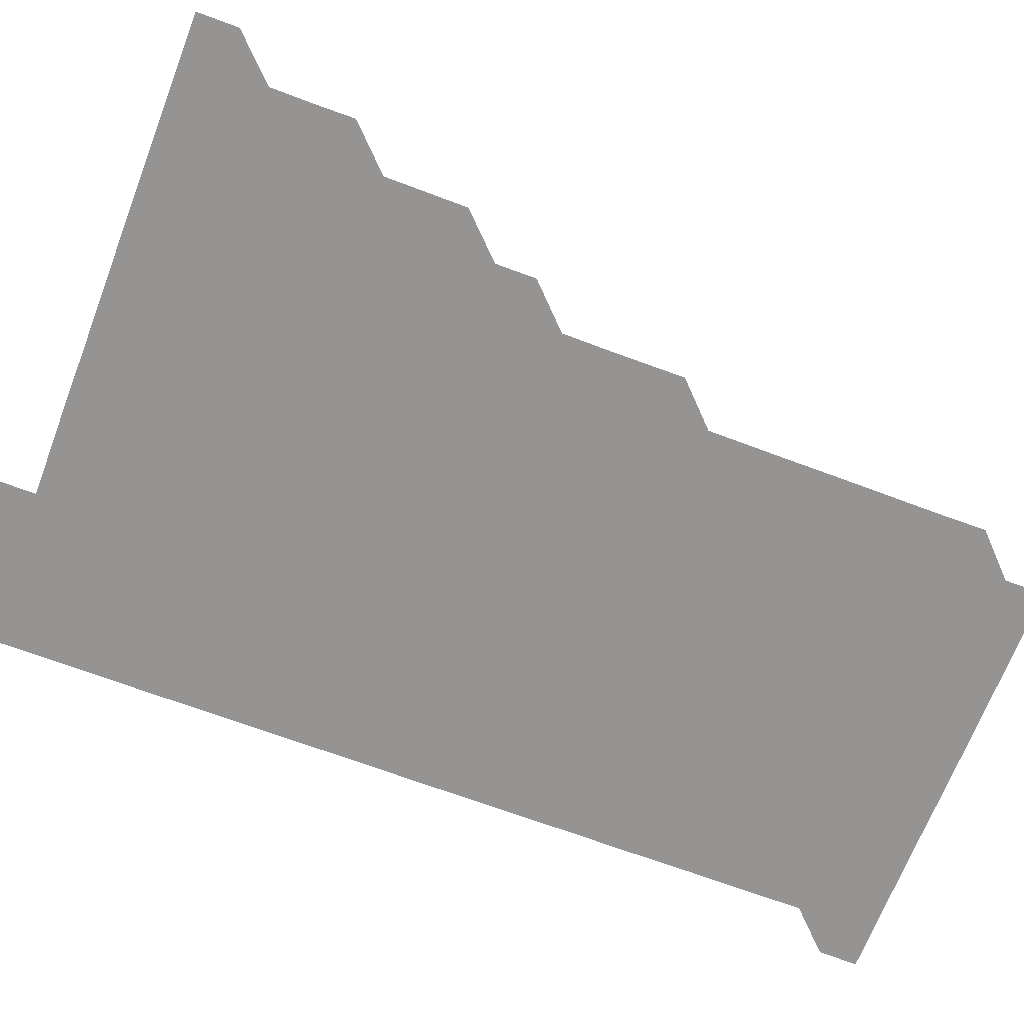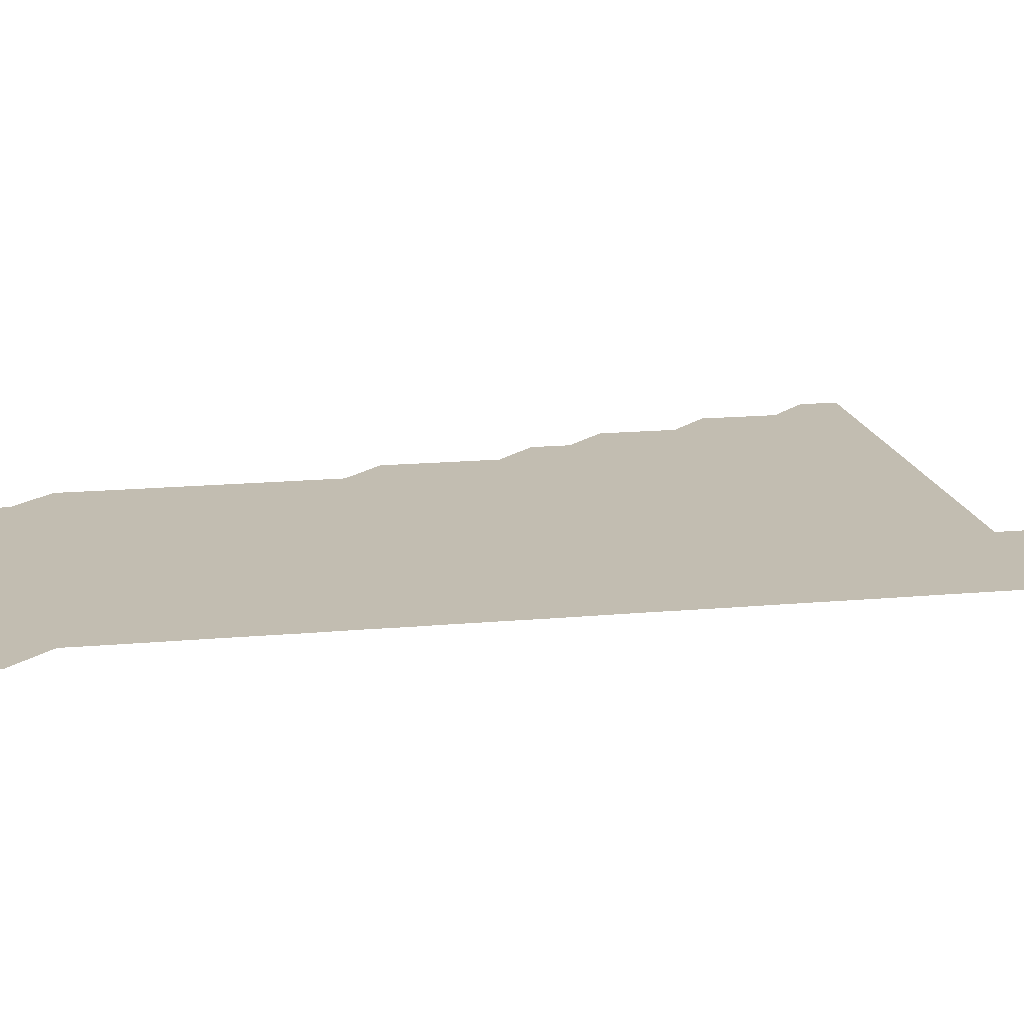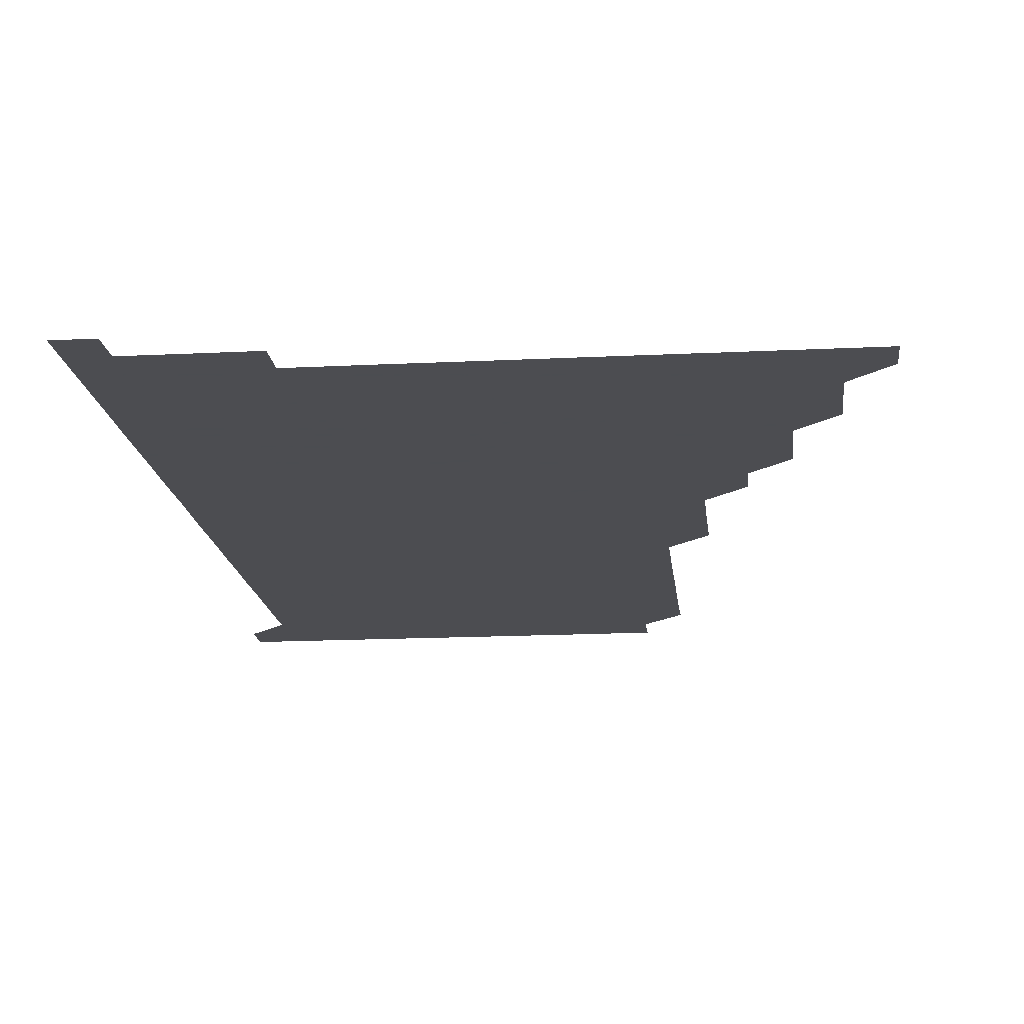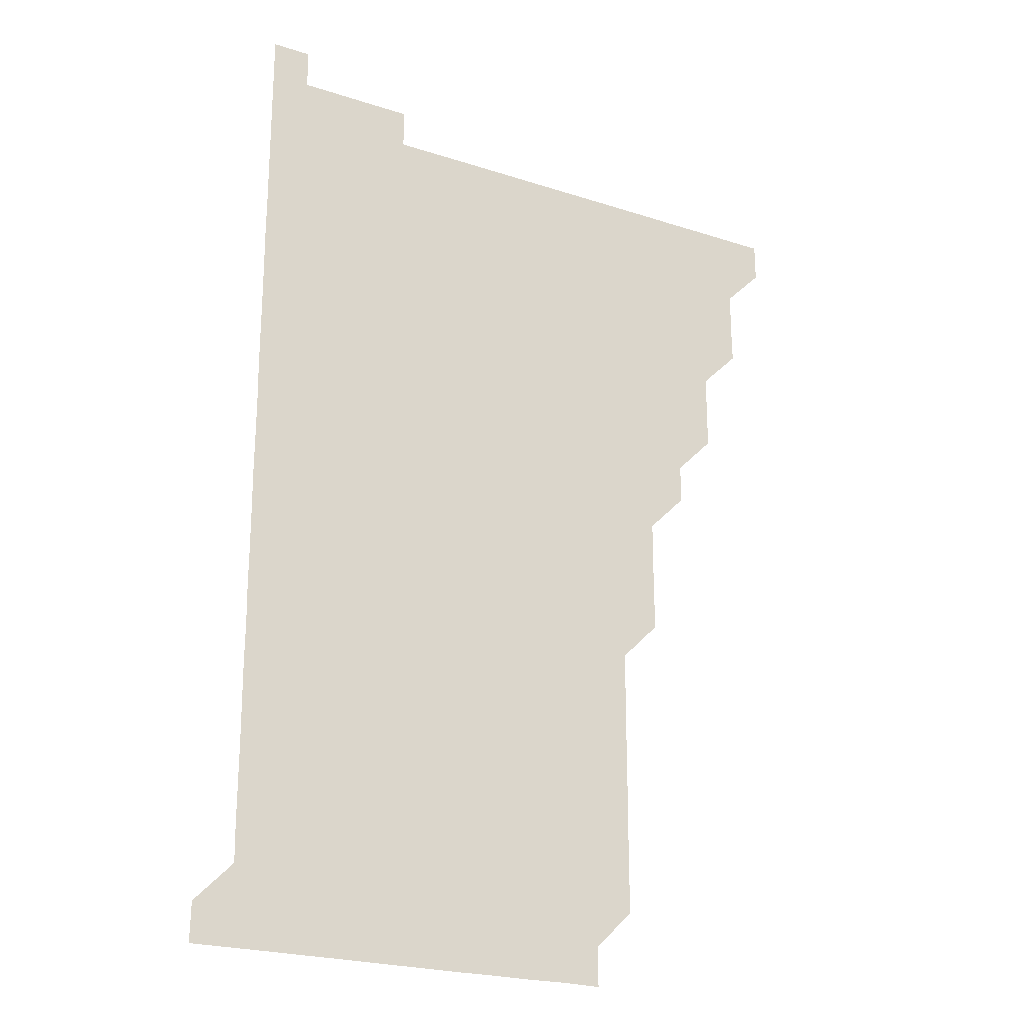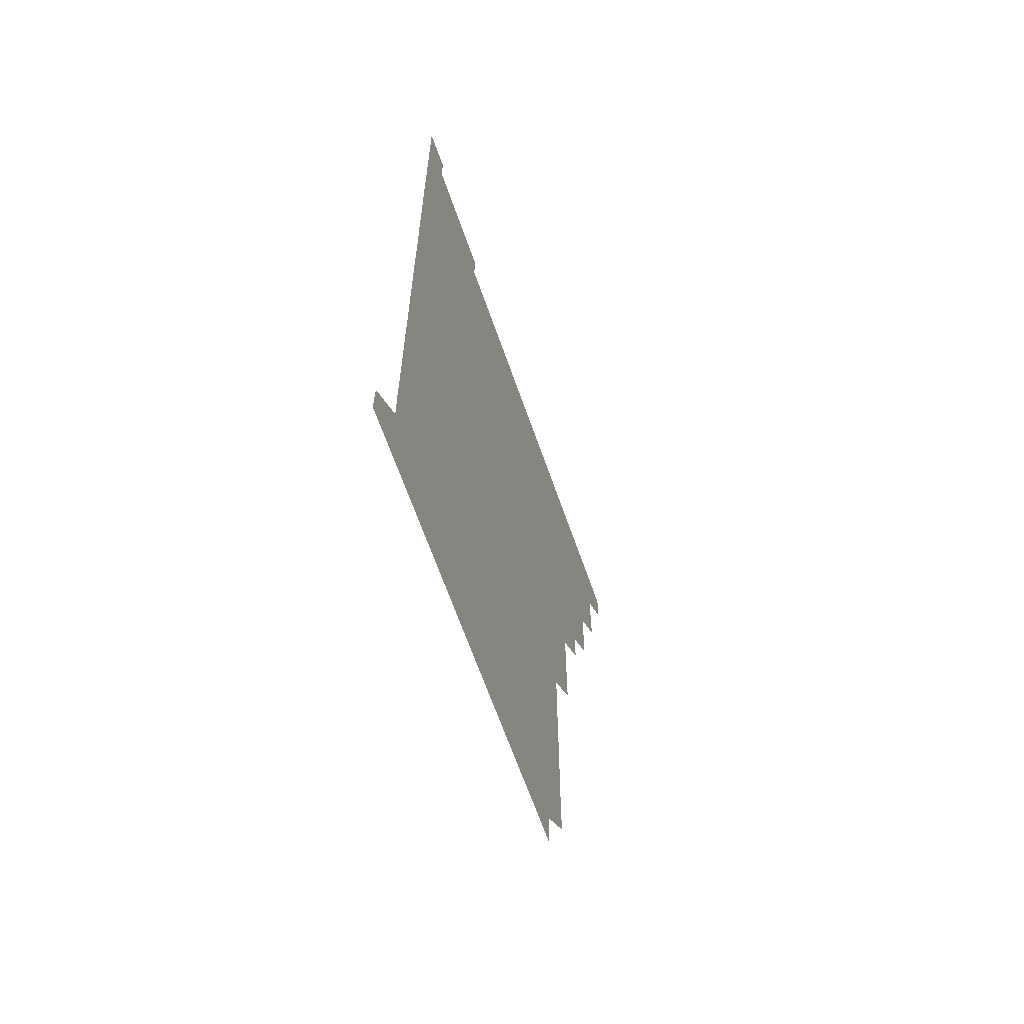
<metadata>
{"format":"obj","ext":"obj","renderer":"f3d","projection":"perspective","resolution":1024,"background":"white","views":[{"elev":-67.1,"azim":-110.8,"up":"+Z"},{"elev":16.9,"azim":79.7,"up":"+Z"},{"elev":-16.1,"azim":-174.0,"up":"+Z"},{"elev":-22.9,"azim":150.8,"up":"+Y"},{"elev":-65.5,"azim":109.3,"up":"+Y"}]}
</metadata>
<code>
v 481 511 0
v 481 526 0
v 495.8 465.9 0
v 496.1 480.9 0
v 496 496 0
v 496 511 0
v 496 526 0
v 511 420.9 0
v 511 435.9 0
v 510.9 451 0
v 511.1 466.1 0
v 511 481 0
v 511.1 496 0
v 511 511 0
v 511 526 0
v 525.9 390.9 0
v 525.9 405.9 0
v 526 421 0
v 526 436 0
v 525.9 451 0
v 526 466 0
v 526 481 0
v 526 496 0
v 526 511 0
v 526 526 0
v 540.9 330.9 0
v 541 345.8 0
v 541.1 360.9 0
v 541 375.9 0
v 541 391 0
v 541.1 406.1 0
v 540.9 421 0
v 541.1 436.1 0
v 541.1 451 0
v 541 466 0
v 541 481 0
v 541 496 0
v 541 510.9 0
v 541 526 0
v 556 210.9 0
v 556.2 225.6 0
v 556.1 240.7 0
v 556.1 255.8 0
v 556.1 270.8 0
v 556.1 285.9 0
v 556 300.8 0
v 556 315.9 0
v 556 331 0
v 556 346 0
v 556 361 0
v 556 376 0
v 556 391 0
v 556 406 0
v 556 421 0
v 556 436 0
v 556 451 0
v 556 466 0
v 556 481 0
v 556 496 0
v 556 511 0
v 556 526 0
v 571 180.9 0
v 571.1 195.9 0
v 570.8 210.9 0
v 571.2 226.2 0
v 571 241 0
v 571 256 0
v 571 271 0
v 571 286 0
v 571 301.1 0
v 571.1 316.1 0
v 571.1 331.1 0
v 571 346 0
v 571 361 0
v 571 376 0
v 571 391 0
v 571 406 0
v 571 421 0
v 571 436 0
v 571 451 0
v 571 466 0
v 571 481 0
v 571 496 0
v 571 510.9 0
v 571 526.1 0
v 585.9 181.1 0
v 586.2 195.9 0
v 585.9 210.9 0
v 586.1 226.2 0
v 586 241.1 0
v 586.1 256.1 0
v 586.1 271.1 0
v 586 285.9 0
v 586 301 0
v 586 316 0
v 586 331 0
v 586 346 0
v 586 361 0
v 586 376.1 0
v 586 391.1 0
v 586 406 0
v 586.1 421.1 0
v 586 436 0
v 586 451 0
v 586.1 466 0
v 586 481 0
v 586 496 0
v 586 511 0
v 586 526 0
v 600.7 180.9 0
v 601.1 196.3 0
v 601.1 211.2 0
v 601.1 226 0
v 600.9 240.8 0
v 601 256.1 0
v 601 271 0
v 601 286.1 0
v 601 301.1 0
v 601 316 0
v 601 331 0
v 601 346 0
v 601 361 0
v 601 376 0
v 601 390.9 0
v 601 406 0
v 601 421 0
v 601 436 0
v 601 451 0
v 601 466 0
v 601 481 0
v 601 496 0
v 601 511 0
v 601 526 0
v 615.8 180.9 0
v 616.1 196.2 0
v 616 211 0
v 616 226.1 0
v 616 241.1 0
v 616 256 0
v 616 271 0
v 616 286 0
v 616 300.9 0
v 616 316.2 0
v 616 331 0
v 616 346.1 0
v 616 360.9 0
v 616 376 0
v 616 391 0
v 616 406 0
v 616 421 0
v 616 436 0
v 616 451 0
v 616 466 0
v 616 481 0
v 616 496 0
v 616 510.9 0
v 616 526 0
v 631 180.8 0
v 630.9 196.1 0
v 631 211.1 0
v 631 226.1 0
v 631 241 0
v 631 256.1 0
v 631 271.1 0
v 631 286.1 0
v 631.1 301 0
v 631 316 0
v 631 331 0
v 631 346 0
v 631 361.1 0
v 631 376 0
v 631 391 0
v 631 406.1 0
v 631 421 0
v 631 436 0
v 631 451 0
v 631 466 0
v 631 481 0
v 631 496 0
v 631 511 0
v 630.9 526.1 0
v 646 180.9 0
v 646 196 0
v 646 211.1 0
v 646 226.1 0
v 646 241 0
v 646 256.1 0
v 646 270.9 0
v 646 286 0
v 646 301.2 0
v 646 316 0
v 646 330.9 0
v 646 346 0
v 646 361 0
v 646 376.1 0
v 646 391 0
v 646 406 0
v 646 421 0
v 646 436.1 0
v 646 451 0
v 646 466 0
v 646 481 0
v 646 496 0
v 646 511 0
v 646 526 0
v 661 180.9 0
v 661 196.1 0
v 661 211 0
v 661 226.1 0
v 661 240.9 0
v 660.9 256.1 0
v 661 271.1 0
v 661 286.1 0
v 661 301 0
v 661 316 0
v 661 331 0
v 661 346.1 0
v 661 361.1 0
v 661 375.9 0
v 660.9 391.1 0
v 661 406 0
v 661 421 0
v 661 436 0
v 661 451 0
v 661 466 0
v 661 481 0
v 661 496 0
v 661 511 0
v 661 526 0
v 661 541 0
v 676.1 181 0
v 676 196 0
v 676 211.1 0
v 676 226 0
v 676 241.1 0
v 676 256 0
v 675.9 271.1 0
v 676 286 0
v 675.9 301.1 0
v 676 316 0
v 676 331.1 0
v 676 346 0
v 676 361.1 0
v 676 376 0
v 676 390.9 0
v 676 406 0
v 676 421 0
v 676 436 0
v 675.9 451.1 0
v 676 466 0
v 676 481 0
v 676 496 0
v 676 511 0
v 676 526 0
v 676 541 0
v 691.1 181 0
v 691 196 0
v 691 211 0
v 690.9 226.1 0
v 691 241 0
v 691 256.1 0
v 691 271 0
v 691 286 0
v 691 301 0
v 690.9 316.1 0
v 691 331 0
v 691 346 0
v 691 361 0
v 691 376 0
v 691 390.9 0
v 690.8 406.2 0
v 691 421 0
v 691 436 0
v 691 451 0
v 691 466 0
v 691 481 0
v 691 496 0
v 691 511 0
v 691 526 0
v 691 541 0
v 706.2 181 0
v 706 196 0
v 705.9 211.1 0
v 706 226 0
v 706 241 0
v 706 256 0
v 705.9 271.1 0
v 706 286.1 0
v 706 301 0
v 705.9 316.1 0
v 705.9 331 0
v 706.1 346 0
v 705.8 361.2 0
v 705.9 376 0
v 706.1 390.9 0
v 705.9 406.1 0
v 705.9 421.1 0
v 706 436 0
v 705.9 451.1 0
v 705.9 466 0
v 705.9 481 0
v 706 496 0
v 705.9 511 0
v 706 526 0
v 706 541 0
v 706 556 0
v 721.2 181 0
v 720.8 196.2 0
v 720.9 210.8 0
v 721 225.8 0
v 721 240.8 0
v 720.9 255.8 0
v 721 270.8 0
v 721.1 285.8 0
v 720.9 300.8 0
v 721.1 315.8 0
v 721 330.9 0
v 721 345.9 0
v 721.1 360.8 0
v 721 375.8 0
v 720.9 390.9 0
v 721.1 405.9 0
v 721.1 420.9 0
v 721 435.9 0
v 721.1 450.9 0
v 721.1 465.9 0
v 721 480.9 0
v 721 496 0
v 721 511 0
v 721 526 0
v 721 541 0
v 721 556 0
v 736.1 180.9 0
v 735.8 195.8 0
f 5 6 1
f 1 6 2
f 6 7 2
f 10 11 3
f 3 11 4
f 11 12 4
f 4 12 5
f 12 13 5
f 5 13 6
f 13 14 6
f 6 14 7
f 14 15 7
f 17 18 8
f 8 18 9
f 18 19 9
f 9 19 10
f 19 20 10
f 10 20 11
f 20 21 11
f 11 21 12
f 21 22 12
f 12 22 13
f 22 23 13
f 13 23 14
f 23 24 14
f 14 24 15
f 24 25 15
f 29 30 16
f 16 30 17
f 30 31 17
f 17 31 18
f 31 32 18
f 18 32 19
f 32 33 19
f 19 33 20
f 33 34 20
f 20 34 21
f 34 35 21
f 21 35 22
f 35 36 22
f 22 36 23
f 36 37 23
f 23 37 24
f 37 38 24
f 24 38 25
f 38 39 25
f 47 48 26
f 26 48 27
f 48 49 27
f 27 49 28
f 49 50 28
f 28 50 29
f 50 51 29
f 29 51 30
f 51 52 30
f 30 52 31
f 52 53 31
f 31 53 32
f 53 54 32
f 32 54 33
f 54 55 33
f 33 55 34
f 55 56 34
f 34 56 35
f 56 57 35
f 35 57 36
f 57 58 36
f 36 58 37
f 58 59 37
f 37 59 38
f 59 60 38
f 38 60 39
f 60 61 39
f 63 64 40
f 40 64 41
f 64 65 41
f 41 65 42
f 65 66 42
f 42 66 43
f 66 67 43
f 43 67 44
f 67 68 44
f 44 68 45
f 68 69 45
f 45 69 46
f 69 70 46
f 46 70 47
f 70 71 47
f 47 71 48
f 71 72 48
f 48 72 49
f 72 73 49
f 49 73 50
f 73 74 50
f 50 74 51
f 74 75 51
f 51 75 52
f 75 76 52
f 52 76 53
f 76 77 53
f 53 77 54
f 77 78 54
f 54 78 55
f 78 79 55
f 55 79 56
f 79 80 56
f 56 80 57
f 80 81 57
f 57 81 58
f 81 82 58
f 58 82 59
f 82 83 59
f 59 83 60
f 83 84 60
f 60 84 61
f 84 85 61
f 62 86 63
f 86 87 63
f 63 87 64
f 87 88 64
f 64 88 65
f 88 89 65
f 65 89 66
f 89 90 66
f 66 90 67
f 90 91 67
f 67 91 68
f 91 92 68
f 68 92 69
f 92 93 69
f 69 93 70
f 93 94 70
f 70 94 71
f 94 95 71
f 71 95 72
f 95 96 72
f 72 96 73
f 96 97 73
f 73 97 74
f 97 98 74
f 74 98 75
f 98 99 75
f 75 99 76
f 99 100 76
f 76 100 77
f 100 101 77
f 77 101 78
f 101 102 78
f 78 102 79
f 102 103 79
f 79 103 80
f 103 104 80
f 80 104 81
f 104 105 81
f 81 105 82
f 105 106 82
f 82 106 83
f 106 107 83
f 83 107 84
f 107 108 84
f 84 108 85
f 108 109 85
f 86 110 87
f 110 111 87
f 87 111 88
f 111 112 88
f 88 112 89
f 112 113 89
f 89 113 90
f 113 114 90
f 90 114 91
f 114 115 91
f 91 115 92
f 115 116 92
f 92 116 93
f 116 117 93
f 93 117 94
f 117 118 94
f 94 118 95
f 118 119 95
f 95 119 96
f 119 120 96
f 96 120 97
f 120 121 97
f 97 121 98
f 121 122 98
f 98 122 99
f 122 123 99
f 99 123 100
f 123 124 100
f 100 124 101
f 124 125 101
f 101 125 102
f 125 126 102
f 102 126 103
f 126 127 103
f 103 127 104
f 127 128 104
f 104 128 105
f 128 129 105
f 105 129 106
f 129 130 106
f 106 130 107
f 130 131 107
f 107 131 108
f 131 132 108
f 108 132 109
f 132 133 109
f 110 134 111
f 134 135 111
f 111 135 112
f 135 136 112
f 112 136 113
f 136 137 113
f 113 137 114
f 137 138 114
f 114 138 115
f 138 139 115
f 115 139 116
f 139 140 116
f 116 140 117
f 140 141 117
f 117 141 118
f 141 142 118
f 118 142 119
f 142 143 119
f 119 143 120
f 143 144 120
f 120 144 121
f 144 145 121
f 121 145 122
f 145 146 122
f 122 146 123
f 146 147 123
f 123 147 124
f 147 148 124
f 124 148 125
f 148 149 125
f 125 149 126
f 149 150 126
f 126 150 127
f 150 151 127
f 127 151 128
f 151 152 128
f 128 152 129
f 152 153 129
f 129 153 130
f 153 154 130
f 130 154 131
f 154 155 131
f 131 155 132
f 155 156 132
f 132 156 133
f 156 157 133
f 134 158 135
f 158 159 135
f 135 159 136
f 159 160 136
f 136 160 137
f 160 161 137
f 137 161 138
f 161 162 138
f 138 162 139
f 162 163 139
f 139 163 140
f 163 164 140
f 140 164 141
f 164 165 141
f 141 165 142
f 165 166 142
f 142 166 143
f 166 167 143
f 143 167 144
f 167 168 144
f 144 168 145
f 168 169 145
f 145 169 146
f 169 170 146
f 146 170 147
f 170 171 147
f 147 171 148
f 171 172 148
f 148 172 149
f 172 173 149
f 149 173 150
f 173 174 150
f 150 174 151
f 174 175 151
f 151 175 152
f 175 176 152
f 152 176 153
f 176 177 153
f 153 177 154
f 177 178 154
f 154 178 155
f 178 179 155
f 155 179 156
f 179 180 156
f 156 180 157
f 180 181 157
f 158 182 159
f 182 183 159
f 159 183 160
f 183 184 160
f 160 184 161
f 184 185 161
f 161 185 162
f 185 186 162
f 162 186 163
f 186 187 163
f 163 187 164
f 187 188 164
f 164 188 165
f 188 189 165
f 165 189 166
f 189 190 166
f 166 190 167
f 190 191 167
f 167 191 168
f 191 192 168
f 168 192 169
f 192 193 169
f 169 193 170
f 193 194 170
f 170 194 171
f 194 195 171
f 171 195 172
f 195 196 172
f 172 196 173
f 196 197 173
f 173 197 174
f 197 198 174
f 174 198 175
f 198 199 175
f 175 199 176
f 199 200 176
f 176 200 177
f 200 201 177
f 177 201 178
f 201 202 178
f 178 202 179
f 202 203 179
f 179 203 180
f 203 204 180
f 180 204 181
f 204 205 181
f 182 206 183
f 206 207 183
f 183 207 184
f 207 208 184
f 184 208 185
f 208 209 185
f 185 209 186
f 209 210 186
f 186 210 187
f 210 211 187
f 187 211 188
f 211 212 188
f 188 212 189
f 212 213 189
f 189 213 190
f 213 214 190
f 190 214 191
f 214 215 191
f 191 215 192
f 215 216 192
f 192 216 193
f 216 217 193
f 193 217 194
f 217 218 194
f 194 218 195
f 218 219 195
f 195 219 196
f 219 220 196
f 196 220 197
f 220 221 197
f 197 221 198
f 221 222 198
f 198 222 199
f 222 223 199
f 199 223 200
f 223 224 200
f 200 224 201
f 224 225 201
f 201 225 202
f 225 226 202
f 202 226 203
f 226 227 203
f 203 227 204
f 227 228 204
f 204 228 205
f 228 229 205
f 206 231 207
f 231 232 207
f 207 232 208
f 232 233 208
f 208 233 209
f 233 234 209
f 209 234 210
f 234 235 210
f 210 235 211
f 235 236 211
f 211 236 212
f 236 237 212
f 212 237 213
f 237 238 213
f 213 238 214
f 238 239 214
f 214 239 215
f 239 240 215
f 215 240 216
f 240 241 216
f 216 241 217
f 241 242 217
f 217 242 218
f 242 243 218
f 218 243 219
f 243 244 219
f 219 244 220
f 244 245 220
f 220 245 221
f 245 246 221
f 221 246 222
f 246 247 222
f 222 247 223
f 247 248 223
f 223 248 224
f 248 249 224
f 224 249 225
f 249 250 225
f 225 250 226
f 250 251 226
f 226 251 227
f 251 252 227
f 227 252 228
f 252 253 228
f 228 253 229
f 253 254 229
f 229 254 230
f 254 255 230
f 231 256 232
f 256 257 232
f 232 257 233
f 257 258 233
f 233 258 234
f 258 259 234
f 234 259 235
f 259 260 235
f 235 260 236
f 260 261 236
f 236 261 237
f 261 262 237
f 237 262 238
f 262 263 238
f 238 263 239
f 263 264 239
f 239 264 240
f 264 265 240
f 240 265 241
f 265 266 241
f 241 266 242
f 266 267 242
f 242 267 243
f 267 268 243
f 243 268 244
f 268 269 244
f 244 269 245
f 269 270 245
f 245 270 246
f 270 271 246
f 246 271 247
f 271 272 247
f 247 272 248
f 272 273 248
f 248 273 249
f 273 274 249
f 249 274 250
f 274 275 250
f 250 275 251
f 275 276 251
f 251 276 252
f 276 277 252
f 252 277 253
f 277 278 253
f 253 278 254
f 278 279 254
f 254 279 255
f 279 280 255
f 256 281 257
f 281 282 257
f 257 282 258
f 282 283 258
f 258 283 259
f 283 284 259
f 259 284 260
f 284 285 260
f 260 285 261
f 285 286 261
f 261 286 262
f 286 287 262
f 262 287 263
f 287 288 263
f 263 288 264
f 288 289 264
f 264 289 265
f 289 290 265
f 265 290 266
f 290 291 266
f 266 291 267
f 291 292 267
f 267 292 268
f 292 293 268
f 268 293 269
f 293 294 269
f 269 294 270
f 294 295 270
f 270 295 271
f 295 296 271
f 271 296 272
f 296 297 272
f 272 297 273
f 297 298 273
f 273 298 274
f 298 299 274
f 274 299 275
f 299 300 275
f 275 300 276
f 300 301 276
f 276 301 277
f 301 302 277
f 277 302 278
f 302 303 278
f 278 303 279
f 303 304 279
f 279 304 280
f 304 305 280
f 281 307 282
f 307 308 282
f 282 308 283
f 308 309 283
f 283 309 284
f 309 310 284
f 284 310 285
f 310 311 285
f 285 311 286
f 311 312 286
f 286 312 287
f 312 313 287
f 287 313 288
f 313 314 288
f 288 314 289
f 314 315 289
f 289 315 290
f 315 316 290
f 290 316 291
f 316 317 291
f 291 317 292
f 317 318 292
f 292 318 293
f 318 319 293
f 293 319 294
f 319 320 294
f 294 320 295
f 320 321 295
f 295 321 296
f 321 322 296
f 296 322 297
f 322 323 297
f 297 323 298
f 323 324 298
f 298 324 299
f 324 325 299
f 299 325 300
f 325 326 300
f 300 326 301
f 326 327 301
f 301 327 302
f 327 328 302
f 302 328 303
f 328 329 303
f 303 329 304
f 329 330 304
f 304 330 305
f 330 331 305
f 305 331 306
f 331 332 306
f 307 333 308
f 333 334 308
f 308 334 309

</code>
